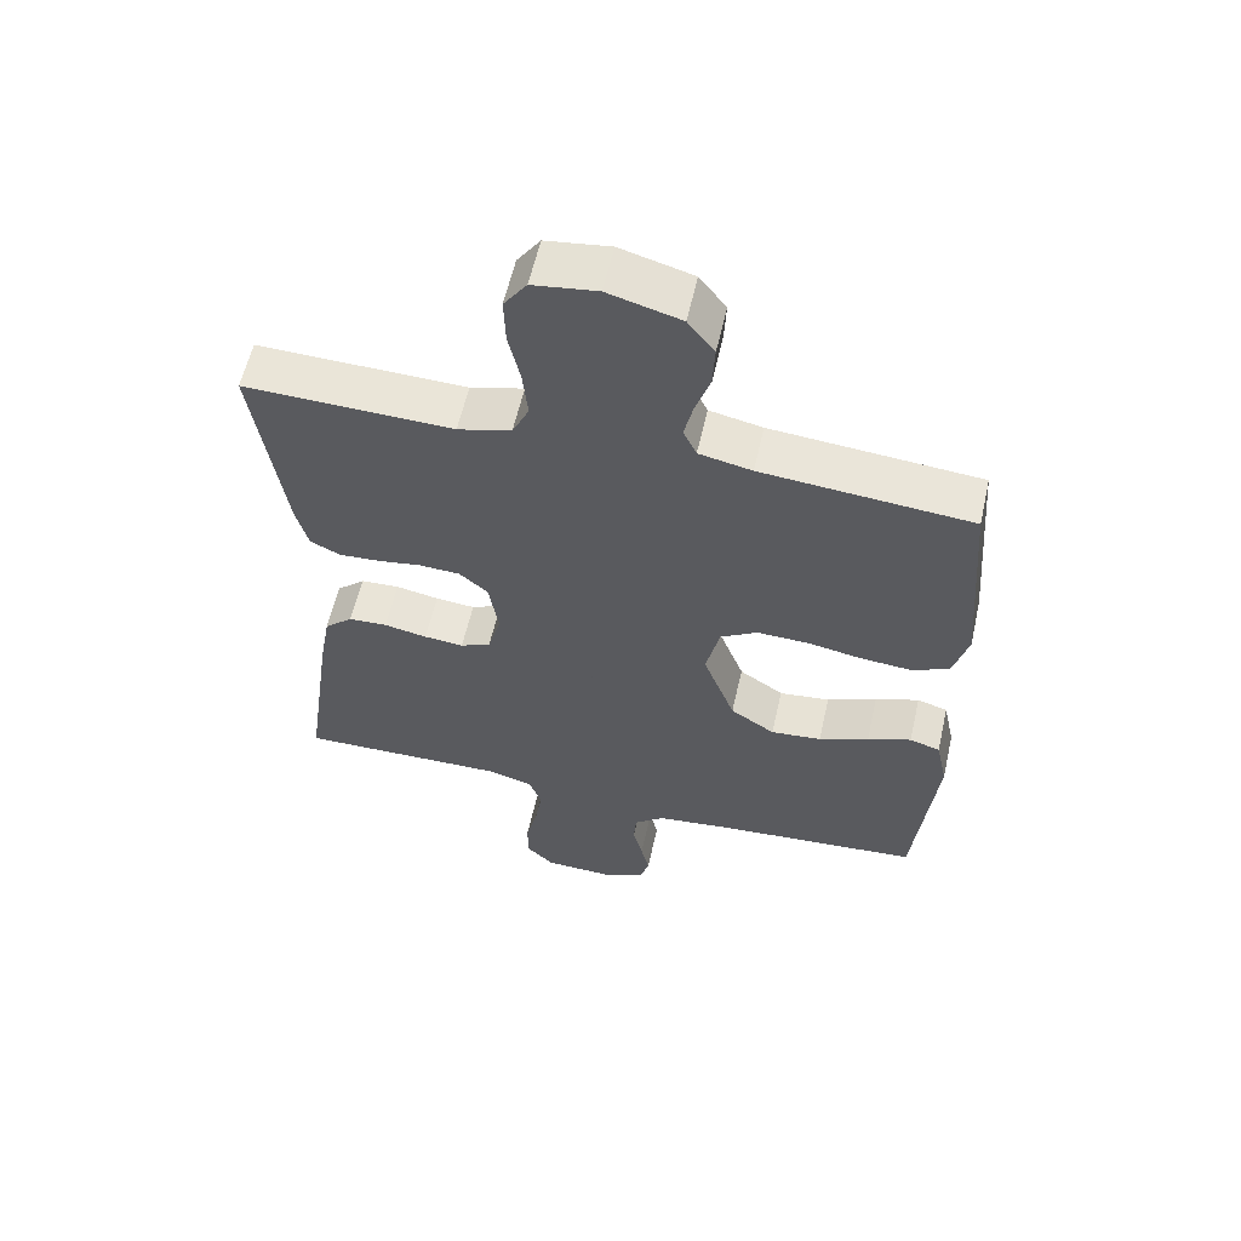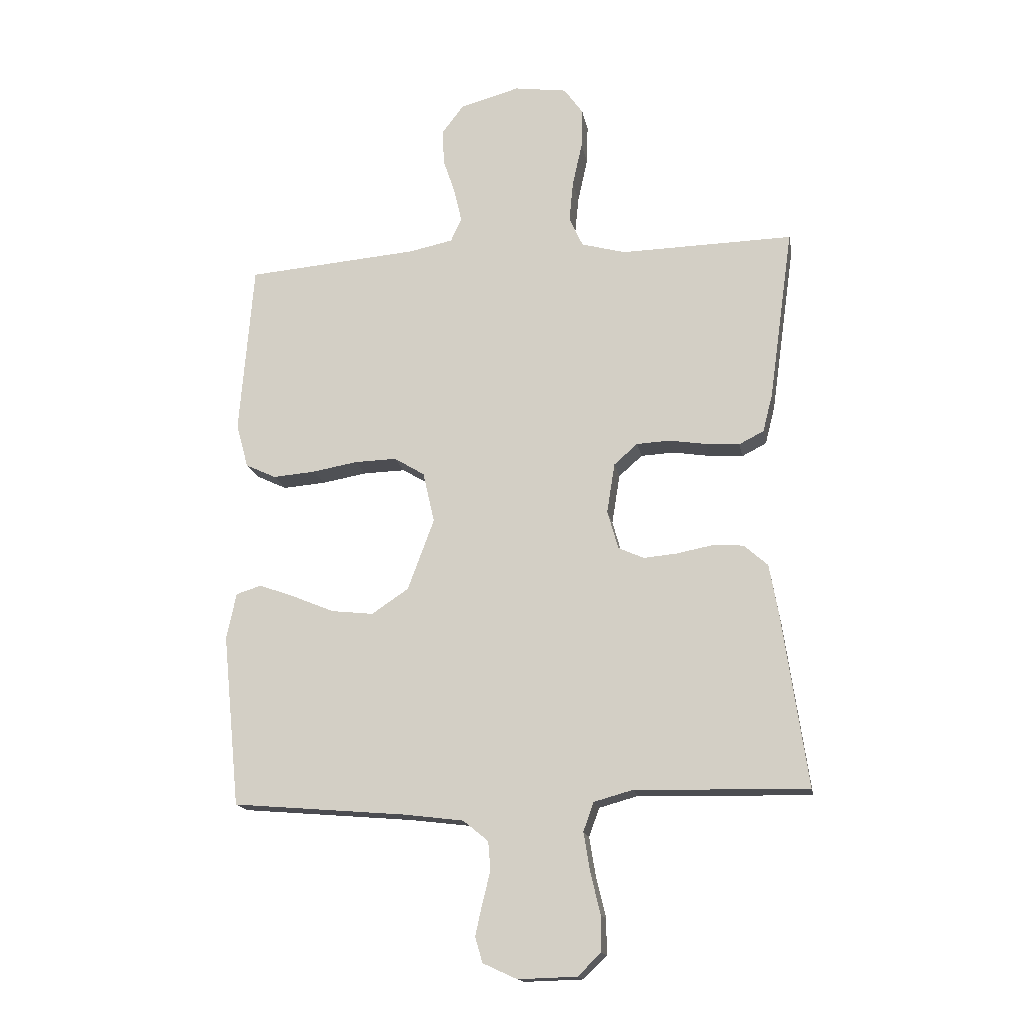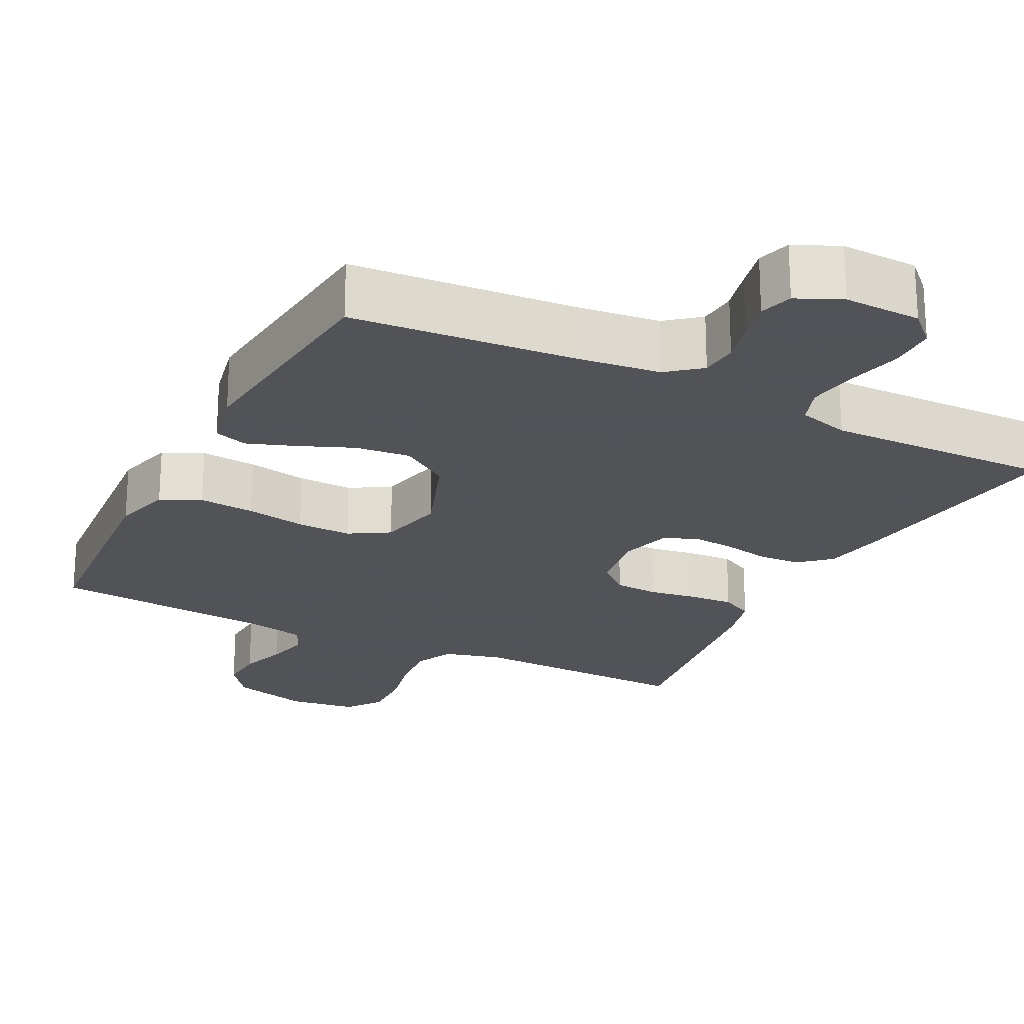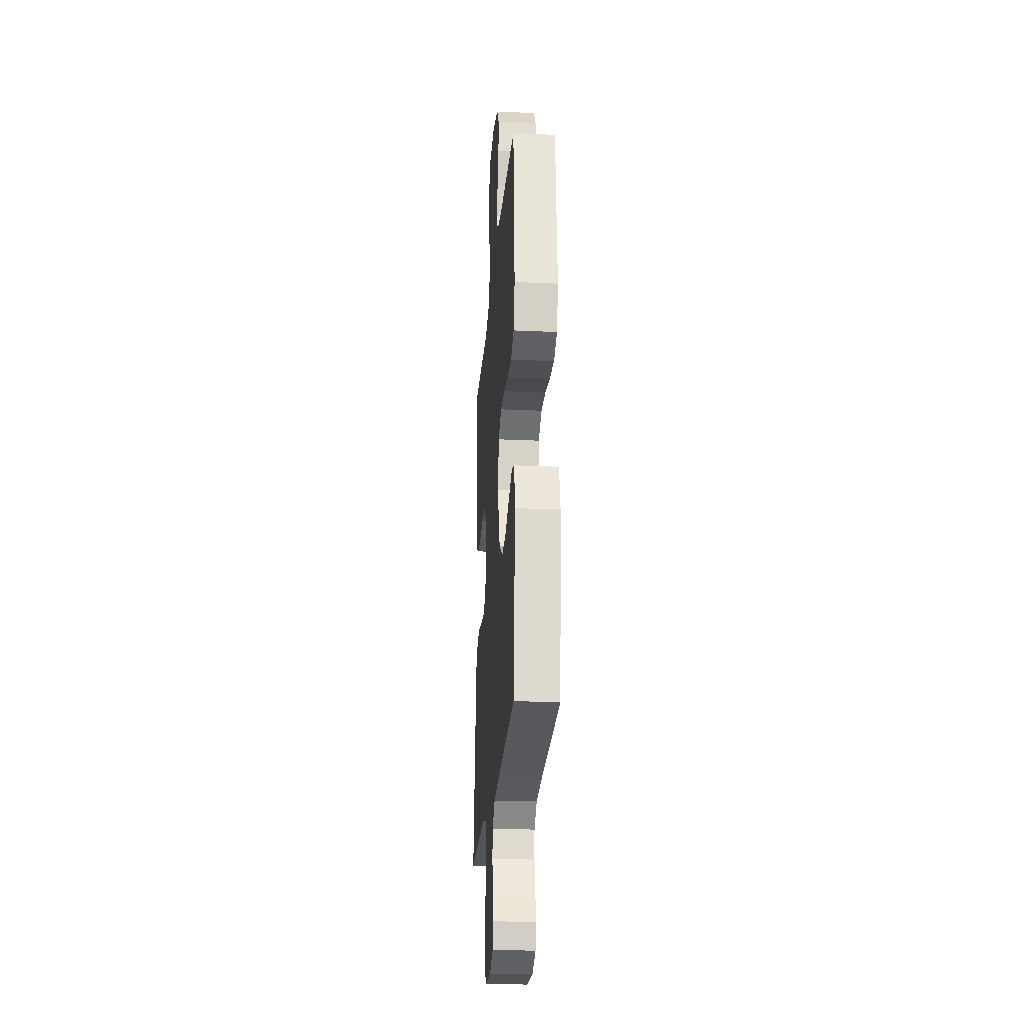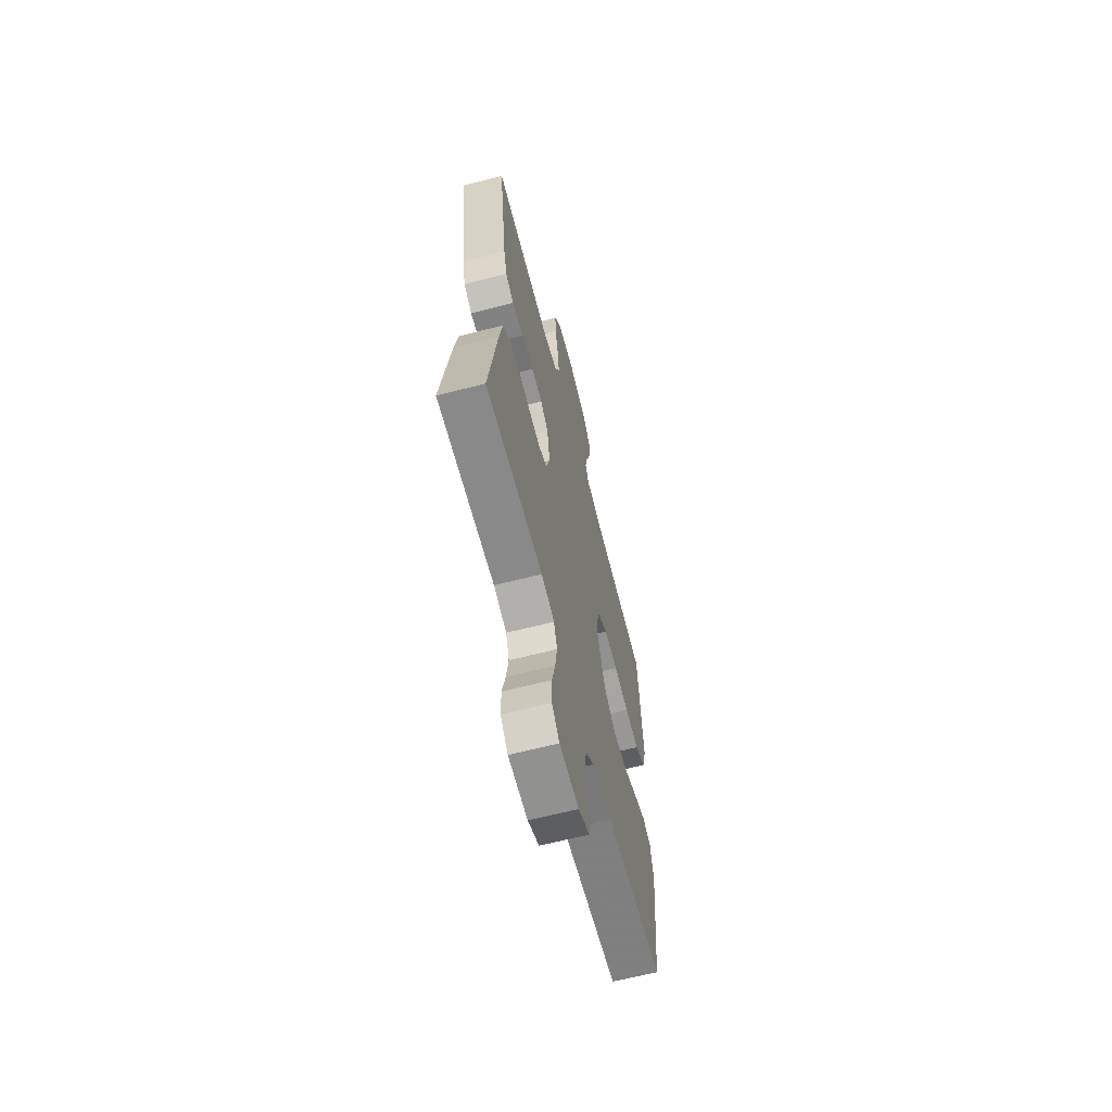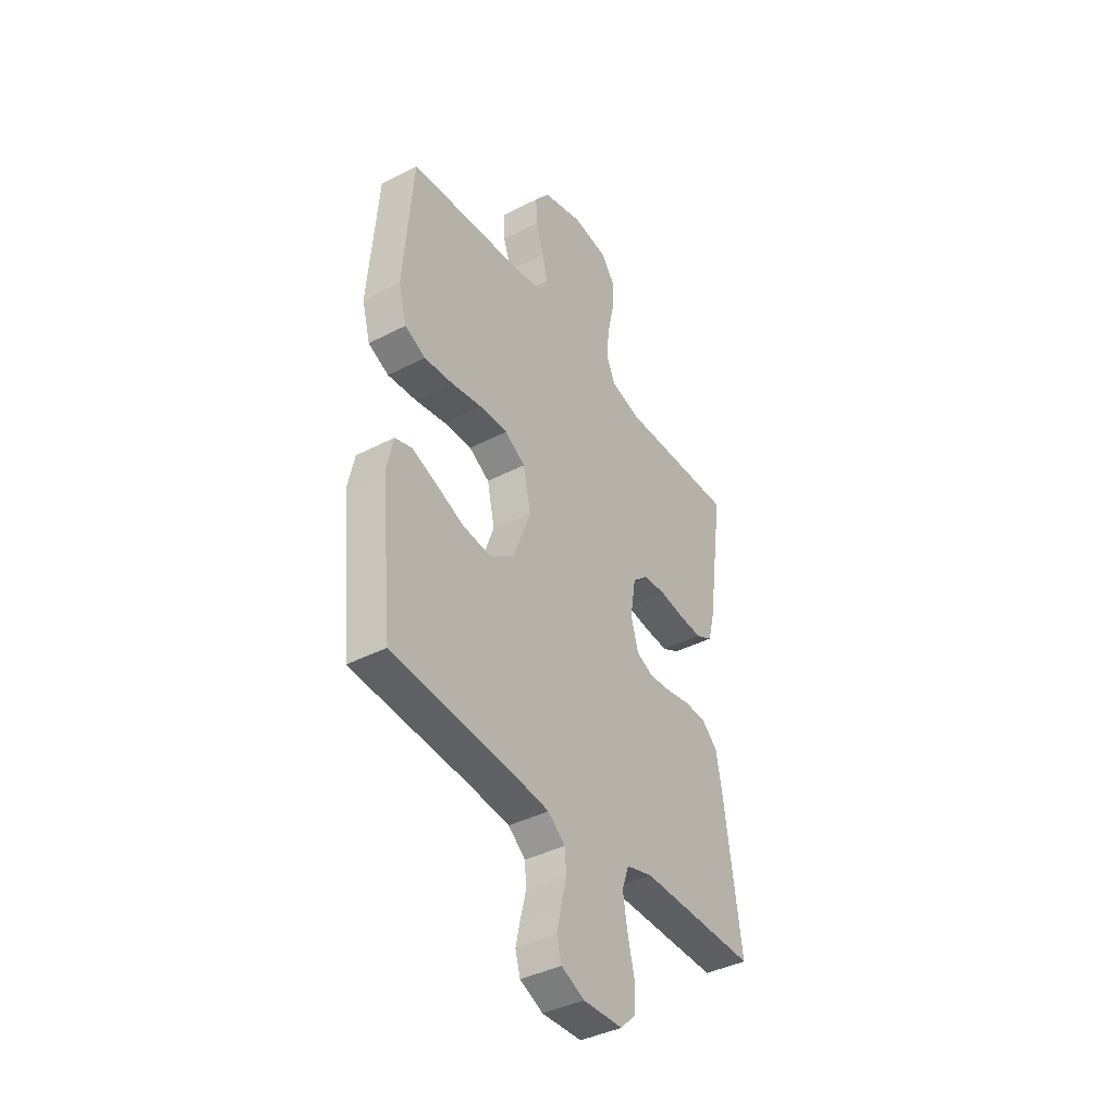
<metadata>
{"format":"obj","ext":"obj","renderer":"f3d","projection":"perspective","resolution":1024,"background":"white","views":[{"elev":59.3,"azim":12.7,"up":"+Z"},{"elev":-16.3,"azim":-169.9,"up":"+Z"},{"elev":-22.5,"azim":153.0,"up":"+Y"},{"elev":-23.6,"azim":85.6,"up":"+Z"},{"elev":-64.4,"azim":-75.5,"up":"+Z"},{"elev":-40.0,"azim":122.6,"up":"+Z"}]}
</metadata>
<code>
v -0.5 0.07 -0.5
v -0.457 0.07 -0.2
v -0.441 0.07 -0.11
v -0.4 0.07 -0.073
v -0.344 0.07 -0.07
v -0.282 0.07 -0.082
v -0.225 0.07 -0.087
v -0.181 0.07 -0.067
v -0.162 0.07 0
v -0.176 0.07 0.087
v -0.217 0.07 0.123
v -0.275 0.07 0.126
v -0.339 0.07 0.116
v -0.398 0.07 0.112
v -0.441 0.07 0.134
v -0.458 0.07 0.2
v -0.5 0.07 0.5
v -0.2 0.07 0.493
v -0.123 0.07 0.514
v -0.099 0.07 0.566
v -0.106 0.07 0.637
v -0.123 0.07 0.714
v -0.125 0.07 0.783
v -0.092 0.07 0.83
v 0 0.07 0.843
v 0.104 0.07 0.814
v 0.142 0.07 0.764
v 0.139 0.07 0.702
v 0.118 0.07 0.639
v 0.105 0.07 0.582
v 0.124 0.07 0.541
v 0.2 0.07 0.525
v 0.5 0.07 0.5
v 0.524 0.07 0.2
v 0.503 0.07 0.123
v 0.45 0.07 0.098
v 0.376 0.07 0.104
v 0.297 0.07 0.118
v 0.224 0.07 0.12
v 0.171 0.07 0.088
v 0.151 0.07 0
v 0.197 0.07 -0.124
v 0.261 0.07 -0.167
v 0.334 0.07 -0.159
v 0.406 0.07 -0.129
v 0.469 0.07 -0.106
v 0.513 0.07 -0.12
v 0.53 0.07 -0.2
v 0.5 0.07 -0.5
v 0.2 0.07 -0.525
v 0.094 0.07 -0.538
v 0.05 0.07 -0.574
v 0.046 0.07 -0.624
v 0.06 0.07 -0.68
v 0.072 0.07 -0.734
v 0.059 0.07 -0.778
v 0 0.07 -0.805
v -0.102 0.07 -0.802
v -0.142 0.07 -0.763
v -0.142 0.07 -0.701
v -0.125 0.07 -0.63
v -0.114 0.07 -0.562
v -0.132 0.07 -0.512
v -0.2 0.07 -0.493
v -0.5 0 -0.5
v -0.457 0 -0.2
v -0.441 0 -0.11
v -0.4 0 -0.073
v -0.344 0 -0.07
v -0.282 0 -0.082
v -0.225 0 -0.087
v -0.181 0 -0.067
v -0.162 0 0
v -0.176 0 0.087
v -0.217 0 0.123
v -0.275 0 0.126
v -0.339 0 0.116
v -0.398 0 0.112
v -0.441 0 0.134
v -0.458 0 0.2
v -0.5 0 0.5
v -0.2 0 0.493
v -0.123 0 0.514
v -0.099 0 0.566
v -0.106 0 0.637
v -0.123 0 0.714
v -0.125 0 0.783
v -0.092 0 0.83
v 0 0 0.843
v 0.104 0 0.814
v 0.142 0 0.764
v 0.139 0 0.702
v 0.118 0 0.639
v 0.105 0 0.582
v 0.124 0 0.541
v 0.2 0 0.525
v 0.5 0 0.5
v 0.524 0 0.2
v 0.503 0 0.123
v 0.45 0 0.098
v 0.376 0 0.104
v 0.297 0 0.118
v 0.224 0 0.12
v 0.171 0 0.088
v 0.151 0 0
v 0.197 0 -0.124
v 0.261 0 -0.167
v 0.334 0 -0.159
v 0.406 0 -0.129
v 0.469 0 -0.106
v 0.513 0 -0.12
v 0.53 0 -0.2
v 0.5 0 -0.5
v 0.2 0 -0.525
v 0.094 0 -0.538
v 0.05 0 -0.574
v 0.046 0 -0.624
v 0.06 0 -0.68
v 0.072 0 -0.734
v 0.059 0 -0.778
v 0 0 -0.805
v -0.102 0 -0.802
v -0.142 0 -0.763
v -0.142 0 -0.701
v -0.125 0 -0.63
v -0.114 0 -0.562
v -0.132 0 -0.512
v -0.2 0 -0.493
f 59 60 61
f 58 59 61
f 57 58 61
f 56 57 61
f 55 56 61
f 54 55 61
f 53 54 61
f 52 53 61 62
f 51 52 62 63
f 48 49 50
f 47 48 50
f 46 47 50
f 45 46 50
f 44 45 50
f 51 63 64
f 50 51 64
f 44 50 64
f 43 44 64
f 36 37 38
f 35 36 38
f 34 35 38
f 33 34 38
f 32 33 38
f 31 32 38 39
f 30 31 39 40
f 27 28 29
f 26 27 29
f 25 26 29
f 24 25 29
f 23 24 29
f 22 23 29
f 21 22 29
f 20 21 29 30
f 30 40 41
f 20 30 41
f 19 20 41
f 16 17 18
f 15 16 18
f 14 15 18
f 13 14 18
f 12 13 18
f 11 12 18 19
f 4 5 6
f 3 4 6
f 2 3 6
f 1 2 6
f 64 1 6
f 42 43 64 6
f 19 41 42
f 11 19 42
f 10 11 42
f 9 10 42
f 8 9 42
f 7 8 42
f 42 7 6
f 125 124 123
f 125 123 122
f 125 122 121
f 125 121 120
f 125 120 119
f 125 119 118
f 125 118 117
f 126 125 117 116
f 127 126 116 115
f 114 113 112
f 114 112 111
f 114 111 110
f 114 110 109
f 114 109 108
f 128 127 115
f 128 115 114
f 128 114 108
f 128 108 107
f 102 101 100
f 102 100 99
f 102 99 98
f 102 98 97
f 102 97 96
f 103 102 96 95
f 104 103 95 94
f 93 92 91
f 93 91 90
f 93 90 89
f 93 89 88
f 93 88 87
f 93 87 86
f 93 86 85
f 94 93 85 84
f 105 104 94
f 105 94 84
f 105 84 83
f 82 81 80
f 82 80 79
f 82 79 78
f 82 78 77
f 82 77 76
f 83 82 76 75
f 70 69 68
f 70 68 67
f 70 67 66
f 70 66 65
f 70 65 128
f 70 128 107 106
f 106 105 83
f 106 83 75
f 106 75 74
f 106 74 73
f 106 73 72
f 106 72 71
f 70 71 106
f 1 65 66 2
f 2 66 67 3
f 3 67 68 4
f 4 68 69 5
f 5 69 70 6
f 6 70 71 7
f 7 71 72 8
f 8 72 73 9
f 9 73 74 10
f 10 74 75 11
f 11 75 76 12
f 12 76 77 13
f 13 77 78 14
f 14 78 79 15
f 15 79 80 16
f 16 80 81 17
f 17 81 82 18
f 18 82 83 19
f 19 83 84 20
f 20 84 85 21
f 21 85 86 22
f 22 86 87 23
f 23 87 88 24
f 24 88 89 25
f 25 89 90 26
f 26 90 91 27
f 27 91 92 28
f 28 92 93 29
f 29 93 94 30
f 30 94 95 31
f 31 95 96 32
f 32 96 97 33
f 33 97 98 34
f 34 98 99 35
f 35 99 100 36
f 36 100 101 37
f 37 101 102 38
f 38 102 103 39
f 39 103 104 40
f 40 104 105 41
f 41 105 106 42
f 42 106 107 43
f 43 107 108 44
f 44 108 109 45
f 45 109 110 46
f 46 110 111 47
f 47 111 112 48
f 48 112 113 49
f 49 113 114 50
f 50 114 115 51
f 51 115 116 52
f 52 116 117 53
f 53 117 118 54
f 54 118 119 55
f 55 119 120 56
f 56 120 121 57
f 57 121 122 58
f 58 122 123 59
f 59 123 124 60
f 60 124 125 61
f 61 125 126 62
f 62 126 127 63
f 63 127 128 64
f 64 128 65 1

</code>
